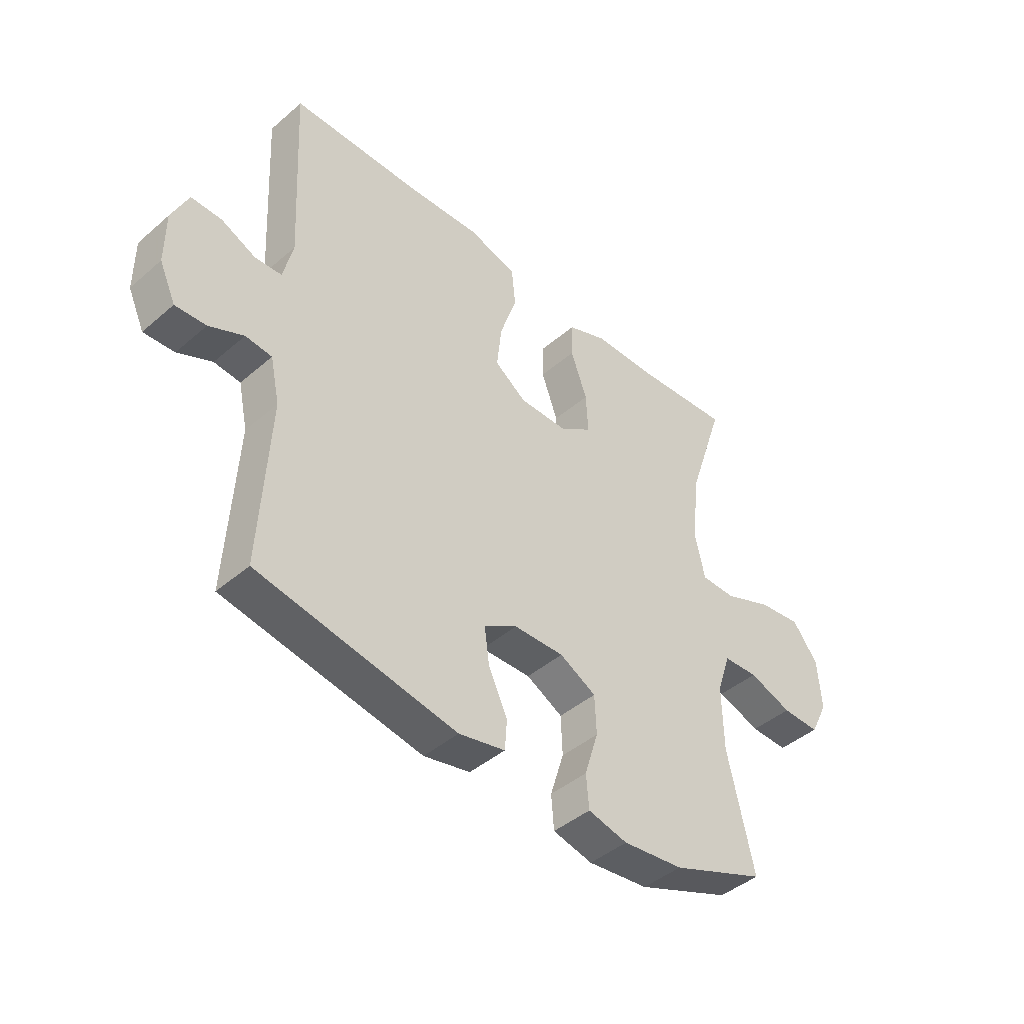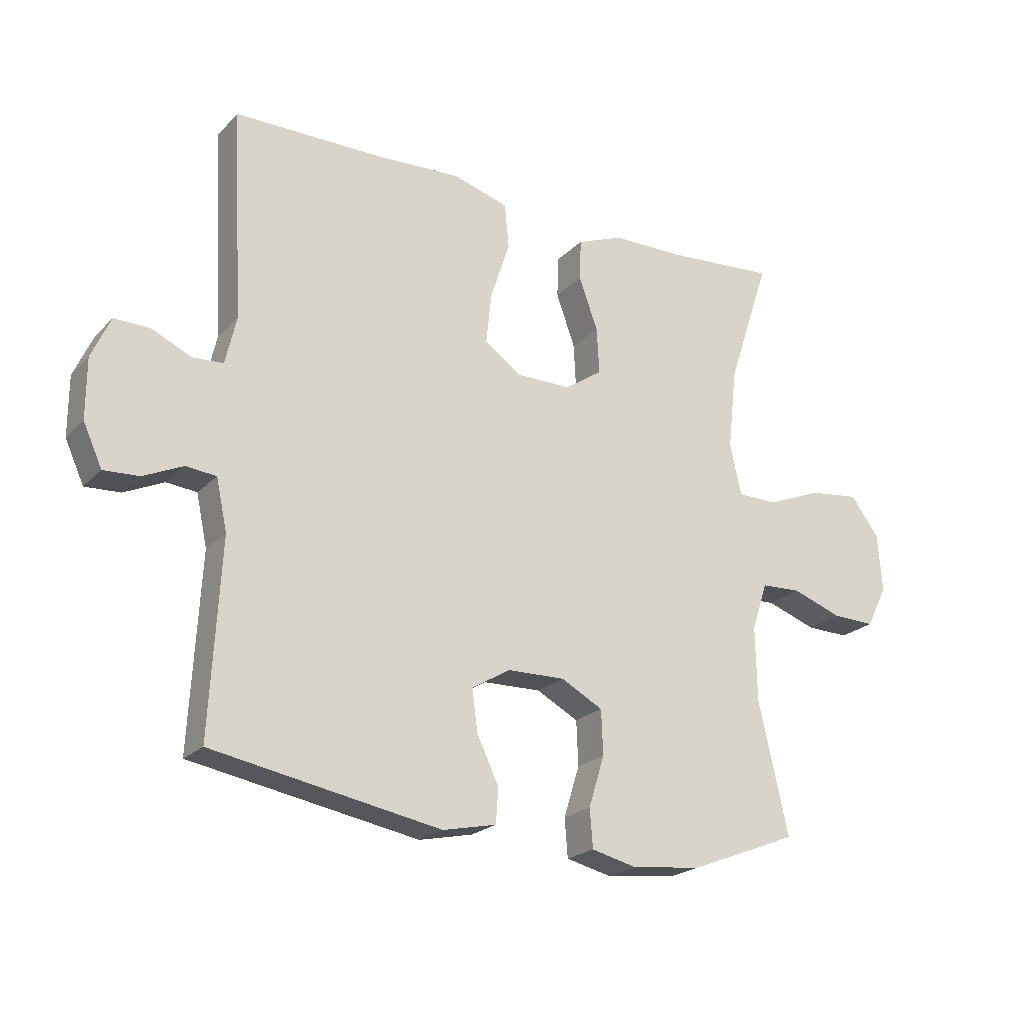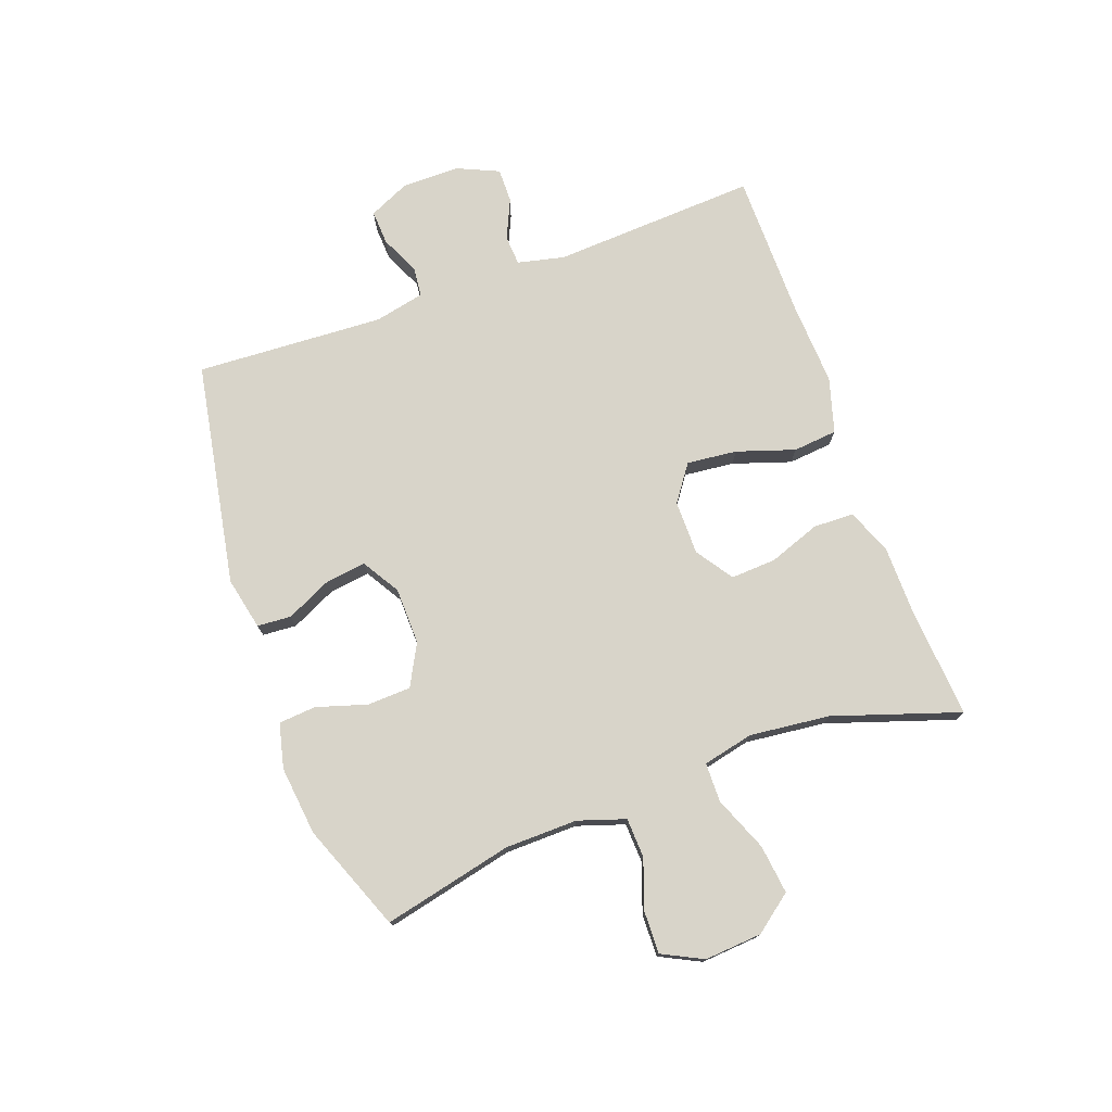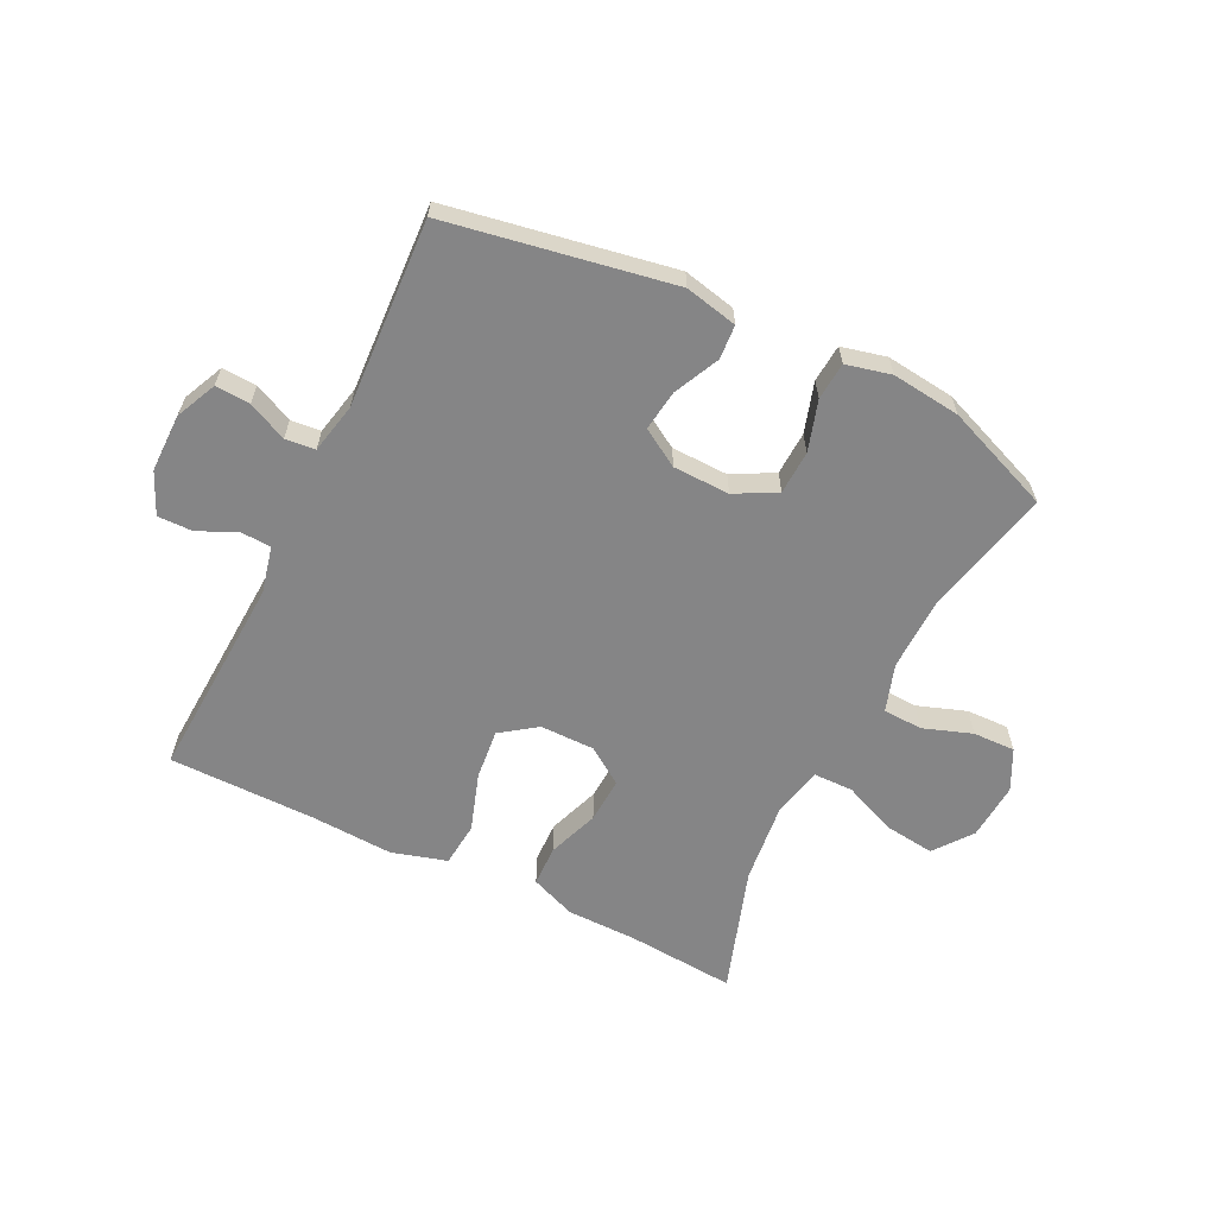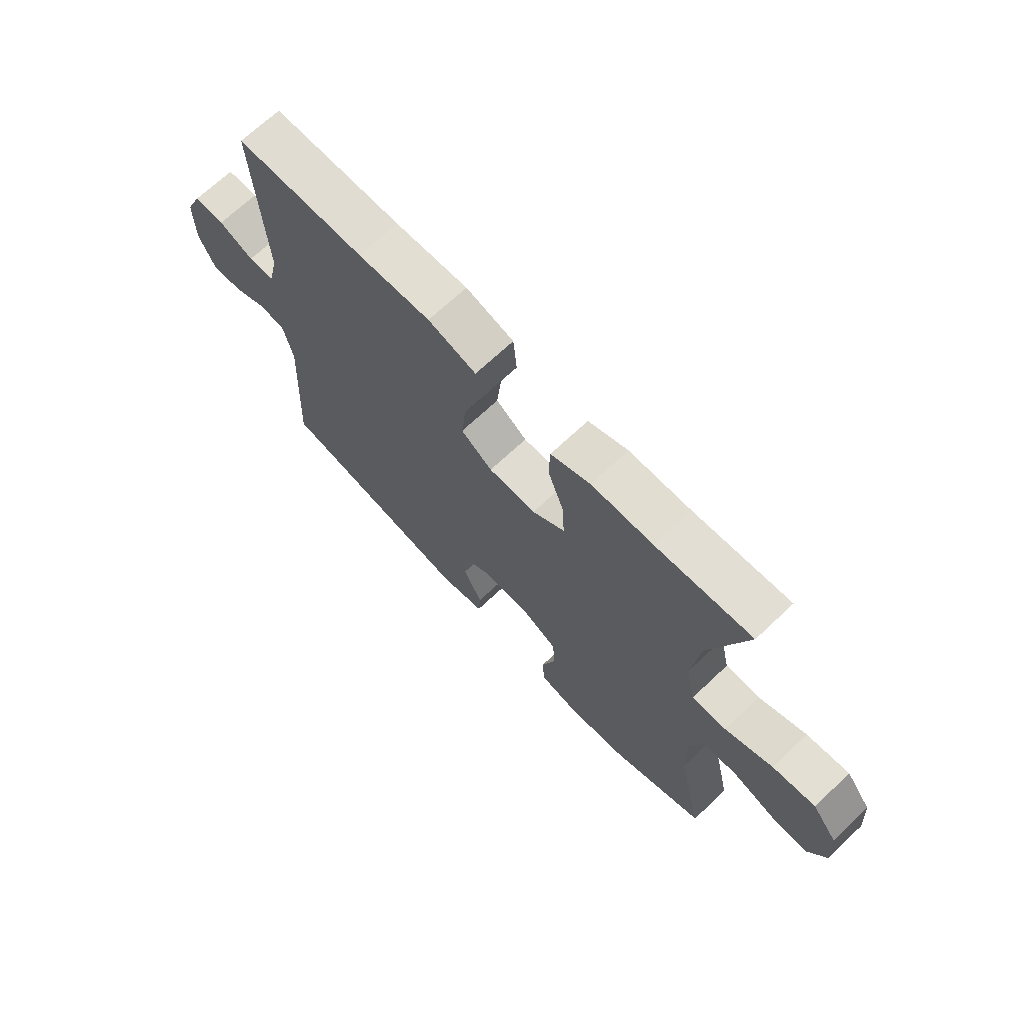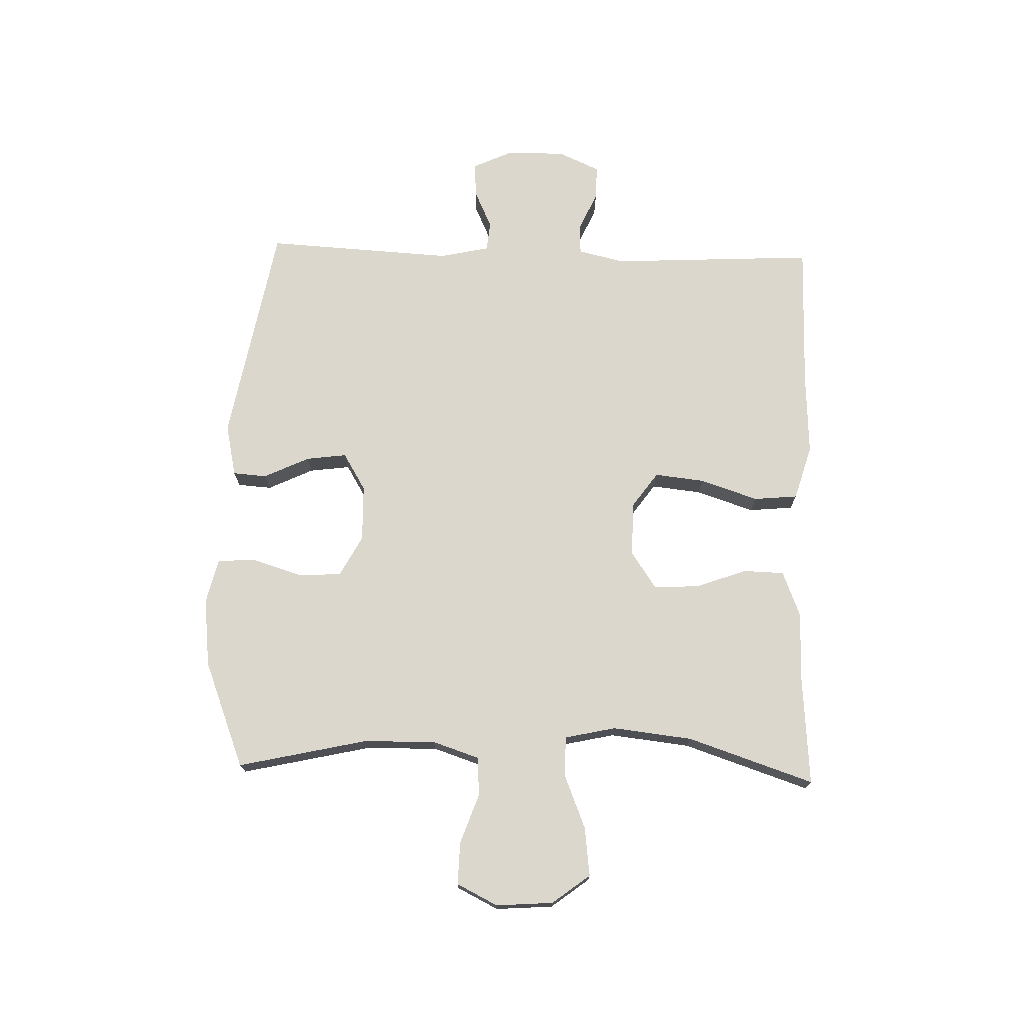
<metadata>
{"format":"obj","ext":"obj","renderer":"f3d","projection":"perspective","resolution":1024,"background":"white","views":[{"elev":-43.6,"azim":135.3,"up":"+Z"},{"elev":-21.9,"azim":148.9,"up":"+Z"},{"elev":75.4,"azim":-110.0,"up":"+Y"},{"elev":-61.9,"azim":153.7,"up":"+Y"},{"elev":69.1,"azim":-133.4,"up":"+Z"},{"elev":73.1,"azim":-88.3,"up":"+Y"}]}
</metadata>
<code>
v -0.5 0.07 0.5
v -0.317 0.07 0.486
v -0.199 0.07 0.485
v -0.123 0.07 0.455
v -0.121 0.07 0.387
v -0.152 0.07 0.301
v -0.156 0.07 0.225
v -0.094 0.07 0.183
v -0.003 0.07 0.183
v 0.057 0.07 0.226
v 0.048 0.07 0.31
v 0.016 0.07 0.407
v 0.023 0.07 0.481
v 0.115 0.07 0.508
v 0.254 0.07 0.501
v 0.5 0.07 0.5
v 0.482 0.07 0.156
v 0.5 0.07 0.078
v 0.55 0.07 0.075
v 0.616 0.07 0.105
v 0.674 0.07 0.106
v 0.705 0.07 0.037
v 0.705 0.07 -0.061
v 0.674 0.07 -0.129
v 0.616 0.07 -0.126
v 0.551 0.07 -0.096
v 0.501 0.07 -0.101
v 0.483 0.07 -0.185
v 0.5 0.07 -0.5
v 0.125 0.07 -0.568
v 0.037 0.07 -0.549
v 0.033 0.07 -0.492
v 0.069 0.07 -0.416
v 0.078 0.07 -0.348
v 0.015 0.07 -0.31
v -0.08 0.07 -0.308
v -0.149 0.07 -0.345
v -0.152 0.07 -0.418
v -0.126 0.07 -0.502
v -0.131 0.07 -0.565
v -0.206 0.07 -0.583
v -0.321 0.07 -0.57
v -0.5 0.07 -0.5
v -0.451 0.07 -0.283
v -0.449 0.07 -0.162
v -0.475 0.07 -0.083
v -0.541 0.07 -0.08
v -0.623 0.07 -0.109
v -0.694 0.07 -0.111
v -0.728 0.07 -0.043
v -0.721 0.07 0.053
v -0.673 0.07 0.116
v -0.591 0.07 0.106
v -0.5 0.07 0.069
v -0.434 0.07 0.07
v -0.415 0.07 0.155
v -0.43 0.07 0.289
v -0.5 0 0.5
v -0.317 0 0.486
v -0.199 0 0.485
v -0.123 0 0.455
v -0.121 0 0.387
v -0.152 0 0.301
v -0.156 0 0.225
v -0.094 0 0.183
v -0.003 0 0.183
v 0.057 0 0.226
v 0.048 0 0.31
v 0.016 0 0.407
v 0.023 0 0.481
v 0.115 0 0.508
v 0.254 0 0.501
v 0.5 0 0.5
v 0.482 0 0.156
v 0.5 0 0.078
v 0.55 0 0.075
v 0.616 0 0.105
v 0.674 0 0.106
v 0.705 0 0.037
v 0.705 0 -0.061
v 0.674 0 -0.129
v 0.616 0 -0.126
v 0.551 0 -0.096
v 0.501 0 -0.101
v 0.483 0 -0.185
v 0.5 0 -0.5
v 0.125 0 -0.568
v 0.037 0 -0.549
v 0.033 0 -0.492
v 0.069 0 -0.416
v 0.078 0 -0.348
v 0.015 0 -0.31
v -0.08 0 -0.308
v -0.149 0 -0.345
v -0.152 0 -0.418
v -0.126 0 -0.502
v -0.131 0 -0.565
v -0.206 0 -0.583
v -0.321 0 -0.57
v -0.5 0 -0.5
v -0.451 0 -0.283
v -0.449 0 -0.162
v -0.475 0 -0.083
v -0.541 0 -0.08
v -0.623 0 -0.109
v -0.694 0 -0.111
v -0.728 0 -0.043
v -0.721 0 0.053
v -0.673 0 0.116
v -0.591 0 0.106
v -0.5 0 0.069
v -0.434 0 0.07
v -0.415 0 0.155
v -0.43 0 0.289
f 51 52 53 54
f 51 54 55
f 50 51 55
f 47 48 49 50
f 46 47 50 55
f 45 46 55
f 44 45 55 56
f 42 43 44
f 41 42 44 56
f 38 39 40 41
f 37 38 41 56
f 30 31 32 33
f 28 29 30 33
f 27 28 33 34
f 23 24 25 26
f 23 26 27
f 22 23 27
f 19 20 21 22
f 18 19 22 27
f 17 18 27 34
f 15 16 17 34
f 11 12 13 14
f 10 11 14 15
f 3 4 5 6
f 2 3 6 7
f 57 1 2 7
f 36 37 56 57
f 35 36 57 7
f 10 15 34 35
f 9 10 35
f 8 9 35
f 7 8 35
f 111 110 109 108
f 112 111 108
f 112 108 107
f 107 106 105 104
f 112 107 104 103
f 112 103 102
f 113 112 102 101
f 101 100 99
f 113 101 99 98
f 98 97 96 95
f 113 98 95 94
f 90 89 88 87
f 90 87 86 85
f 91 90 85 84
f 83 82 81 80
f 84 83 80
f 84 80 79
f 79 78 77 76
f 84 79 76 75
f 91 84 75 74
f 91 74 73 72
f 71 70 69 68
f 72 71 68 67
f 63 62 61 60
f 64 63 60 59
f 64 59 58 114
f 114 113 94 93
f 64 114 93 92
f 92 91 72 67
f 92 67 66
f 92 66 65
f 92 65 64
f 1 58 59 2
f 2 59 60 3
f 3 60 61 4
f 4 61 62 5
f 5 62 63 6
f 6 63 64 7
f 7 64 65 8
f 8 65 66 9
f 9 66 67 10
f 10 67 68 11
f 11 68 69 12
f 12 69 70 13
f 13 70 71 14
f 14 71 72 15
f 15 72 73 16
f 16 73 74 17
f 17 74 75 18
f 18 75 76 19
f 19 76 77 20
f 20 77 78 21
f 21 78 79 22
f 22 79 80 23
f 23 80 81 24
f 24 81 82 25
f 25 82 83 26
f 26 83 84 27
f 27 84 85 28
f 28 85 86 29
f 29 86 87 30
f 30 87 88 31
f 31 88 89 32
f 32 89 90 33
f 33 90 91 34
f 34 91 92 35
f 35 92 93 36
f 36 93 94 37
f 37 94 95 38
f 38 95 96 39
f 39 96 97 40
f 40 97 98 41
f 41 98 99 42
f 42 99 100 43
f 43 100 101 44
f 44 101 102 45
f 45 102 103 46
f 46 103 104 47
f 47 104 105 48
f 48 105 106 49
f 49 106 107 50
f 50 107 108 51
f 51 108 109 52
f 52 109 110 53
f 53 110 111 54
f 54 111 112 55
f 55 112 113 56
f 56 113 114 57
f 57 114 58 1

</code>
